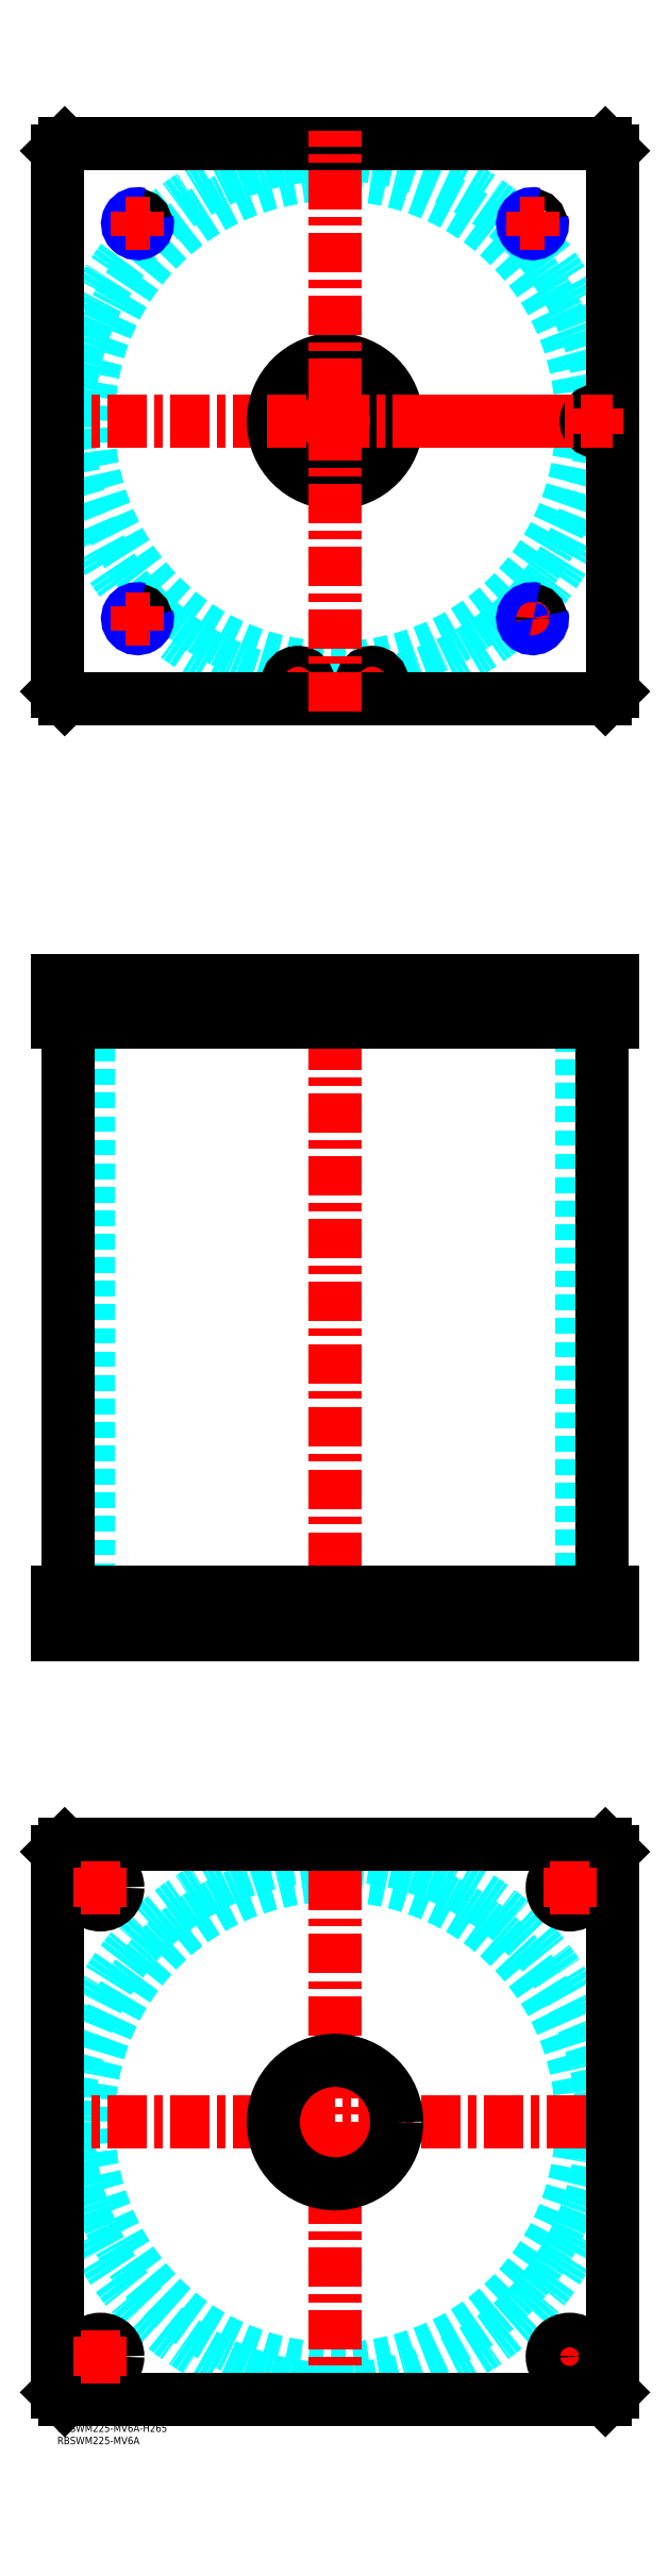
<metadata>
{"format":"dxf","ext":"dxf","renderer":"ezdxf+matplotlib","layout":"modelspace","background":"white","min_lineweight":24,"dpi":150}
</metadata>
<code>
0
SECTION
2
ENTITIES
0
TEXT
8
MSM_PART_NUMBER
10
0
20
-8
30
0
40
3
1
RBSWM225-MV6A
0
TEXT
8
MSM_PART_NUMBER
10
0
20
-3
30
0
40
3
1
RBSWM225-MV6A-H265
0
CIRCLE
8
MSM_DASHED
10
112.5
20
811.5
30
0
40
99.95
0
ARC
8
MSM_DASHED
10
112.5
20
811.5
30
0
40
108.2
50
1.478
51
260.2
0
ARC
8
MSM_DASHED
10
112.5
20
811.5
30
0
40
108.1
50
263.7
51
276.3
0
ARC
8
MSM_DASHED
10
112.5
20
811.5
30
0
40
108.2
50
279.8
51
358.5
0
LINE
8
MSM_CENTER
10
187.5
20
731.5
30
0
11
197.5
21
731.5
31
0
0
LINE
8
MSM_CENTER
10
192.5
20
726.5
30
0
11
192.5
21
736.5
31
0
0
LINE
8
MSM_CENTER
10
122.3
20
705.5
30
0
11
132.7
21
705.5
31
0
0
LINE
8
MSM_CENTER
10
127.5
20
700.3
30
0
11
127.5
21
710.7
31
0
0
LINE
8
MSM_CENTER
10
92.3
20
705.5
30
0
11
102.7
21
705.5
31
0
0
LINE
8
MSM_CENTER
10
97.5
20
700.3
30
0
11
97.5
21
710.7
31
0
0
LINE
8
MSM_CENTER
10
-5
20
811.5
30
0
11
230
21
811.5
31
0
0
CIRCLE
8
MSM_CONTINUOUS
10
218.5
20
811.5
30
0
40
3.5
0
CIRCLE
8
MSM_CONTINUOUS
10
97.5
20
705.5
30
0
40
3.5
0
CIRCLE
8
MSM_CONTINUOUS
10
127.5
20
705.5
30
0
40
3.5
0
CIRCLE
8
MSM_CONTINUOUS
10
192.5
20
891.5
30
0
40
3.324
0
CIRCLE
8
MSM_CONTINUOUS
10
32.5
20
891.5
30
0
40
3.324
0
CIRCLE
8
MSM_CONTINUOUS
10
218.5
20
811.5
30
0
40
4
0
CIRCLE
8
MSM_CONTINUOUS
10
32.5
20
731.5
30
0
40
3.324
0
CIRCLE
8
MSM_CONTINUOUS
10
192.5
20
731.5
30
0
40
3.324
0
CIRCLE
8
MSM_CONTINUOUS
10
127.5
20
705.5
30
0
40
4
0
CIRCLE
8
MSM_CONTINUOUS
10
97.5
20
705.5
30
0
40
4
0
LINE
8
MSM_CONTINUOUS
10
222
20
699
30
0
11
225
21
702
31
0
0
LINE
8
MSM_CONTINUOUS
10
3
20
699
30
0
11
222
21
699
31
0
0
LINE
8
MSM_CONTINUOUS
10
0
20
702
30
0
11
3
21
699
31
0
0
CIRCLE
8
MSM_CONTINUOUS
10
127.5
20
705.5
30
0
40
4.2
0
CIRCLE
8
MSM_CONTINUOUS
10
97.5
20
705.5
30
0
40
4.2
0
CIRCLE
8
MSM_CONTINUOUS
10
218.5
20
811.5
30
0
40
4.2
0
CIRCLE
8
MSM_CONTINUOUS
10
112.5
20
811.5
30
0
40
25
0
LINE
8
MSM_CONTINUOUS
10
0
20
921
30
0
11
0
21
702
31
0
0
LINE
8
MSM_CONTINUOUS
10
225
20
702
30
0
11
225
21
921
31
0
0
LINE
8
MSM_CONTINUOUS
10
225
20
921
30
0
11
222
21
924
31
0
0
LINE
8
MSM_CONTINUOUS
10
222
20
924
30
0
11
3
21
924
31
0
0
LINE
8
MSM_CONTINUOUS
10
3
20
924
30
0
11
0
21
921
31
0
0
ARC
8
MSM_NARROW
10
192.5
20
731.5
30
0
40
4
50
75
51
15
0
ARC
8
MSM_NARROW
10
192.5
20
891.5
30
0
40
4
50
75
51
15
0
ARC
8
MSM_NARROW
10
32.5
20
891.5
30
0
40
4
50
75
51
15
0
ARC
8
MSM_NARROW
10
32.5
20
731.5
30
0
40
4
50
75
51
15
0
LINE
8
MSM_DASHED
10
215
20
569
30
0
11
215
21
568
31
0
0
LINE
8
MSM_DASHED
10
214.5
20
584.8
30
0
11
214.5
21
569
31
0
0
LINE
8
MSM_DASHED
10
222.5
20
569
30
0
11
222.5
21
584.8
31
0
0
LINE
8
MSM_DASHED
10
222.5
20
569
30
0
11
214.5
21
569
31
0
0
LINE
8
MSM_DASHED
10
222.5
20
584.8
30
0
11
222.7
21
585
31
0
0
LINE
8
MSM_DASHED
10
214.3
20
585
30
0
11
214.5
21
584.8
31
0
0
LINE
8
MSM_DASHED
10
222.5
20
584.8
30
0
11
214.5
21
584.8
31
0
0
LINE
8
MSM_DASHED
10
137.5
20
568
30
0
11
137.5
21
585
31
0
0
LINE
8
MSM_DASHED
10
87.5
20
585
30
0
11
87.5
21
568
31
0
0
LINE
8
MSM_DASHED
10
137.5
20
320
30
0
11
137.5
21
337
31
0
0
LINE
8
MSM_DASHED
10
87.5
20
337
30
0
11
87.5
21
320
31
0
0
LINE
8
MSM_DASHED
10
29.18
20
569
30
0
11
29.18
21
568
31
0
0
LINE
8
MSM_DASHED
10
35.82
20
568
30
0
11
35.82
21
569
31
0
0
LINE
8
MSM_DASHED
10
189.2
20
569
30
0
11
189.2
21
568
31
0
0
LINE
8
MSM_DASHED
10
195.8
20
568
30
0
11
195.8
21
569
31
0
0
LINE
8
MSM_DASHED
10
29.18
20
584.3
30
0
11
29.18
21
569.7
31
0
0
LINE
8
MSM_DASHED
10
35.82
20
569.7
30
0
11
35.82
21
584.3
31
0
0
LINE
8
MSM_DASHED
10
189.2
20
584.3
30
0
11
189.2
21
569.7
31
0
0
LINE
8
MSM_DASHED
10
195.8
20
569.7
30
0
11
195.8
21
584.3
31
0
0
LINE
8
MSM_DASHED
10
29.18
20
569.7
30
0
11
28.5
21
569
31
0
0
LINE
8
MSM_DASHED
10
36.5
20
569
30
0
11
35.82
21
569.7
31
0
0
LINE
8
MSM_DASHED
10
36.5
20
569
30
0
11
28.5
21
569
31
0
0
LINE
8
MSM_DASHED
10
35.82
20
569.7
30
0
11
29.18
21
569.7
31
0
0
LINE
8
MSM_DASHED
10
195.8
20
584.3
30
0
11
196.5
21
585
31
0
0
LINE
8
MSM_DASHED
10
188.5
20
585
30
0
11
189.2
21
584.3
31
0
0
LINE
8
MSM_DASHED
10
195.8
20
584.3
30
0
11
189.2
21
584.3
31
0
0
LINE
8
MSM_DASHED
10
189.2
20
569.7
30
0
11
188.5
21
569
31
0
0
LINE
8
MSM_DASHED
10
196.5
20
569
30
0
11
195.8
21
569.7
31
0
0
LINE
8
MSM_DASHED
10
196.5
20
569
30
0
11
188.5
21
569
31
0
0
LINE
8
MSM_DASHED
10
195.8
20
569.7
30
0
11
189.2
21
569.7
31
0
0
LINE
8
MSM_DASHED
10
35.82
20
584.3
30
0
11
36.5
21
585
31
0
0
LINE
8
MSM_DASHED
10
28.5
20
585
30
0
11
29.18
21
584.3
31
0
0
LINE
8
MSM_DASHED
10
35.82
20
584.3
30
0
11
29.18
21
584.3
31
0
0
LINE
8
MSM_DASHED
10
12.55
20
568
30
0
11
12.55
21
337
31
0
0
LINE
8
MSM_DASHED
10
212.4
20
337
30
0
11
212.4
21
568
31
0
0
LINE
8
MSM_DASHED
10
10.5
20
337
30
0
11
10.5
21
320
31
0
0
LINE
8
MSM_DASHED
10
24.5
20
320
30
0
11
24.5
21
337
31
0
0
LINE
8
MSM_DASHED
10
200.5
20
337
30
0
11
200.5
21
320
31
0
0
LINE
8
MSM_DASHED
10
214.5
20
320
30
0
11
214.5
21
337
31
0
0
LINE
8
MSM_DASHED
10
124
20
569
30
0
11
124
21
568
31
0
0
LINE
8
MSM_DASHED
10
131
20
568
30
0
11
131
21
569
31
0
0
LINE
8
MSM_DASHED
10
94
20
569
30
0
11
94
21
568
31
0
0
LINE
8
MSM_DASHED
10
101
20
568
30
0
11
101
21
569
31
0
0
LINE
8
MSM_DASHED
10
93.5
20
584.8
30
0
11
93.5
21
569
31
0
0
LINE
8
MSM_DASHED
10
101.5
20
569
30
0
11
101.5
21
584.8
31
0
0
LINE
8
MSM_DASHED
10
101.5
20
569
30
0
11
93.5
21
569
31
0
0
LINE
8
MSM_DASHED
10
123.5
20
584.8
30
0
11
123.5
21
569
31
0
0
LINE
8
MSM_DASHED
10
131.5
20
569
30
0
11
131.5
21
584.8
31
0
0
LINE
8
MSM_DASHED
10
131.5
20
569
30
0
11
123.5
21
569
31
0
0
LINE
8
MSM_DASHED
10
131.5
20
584.8
30
0
11
131.7
21
585
31
0
0
LINE
8
MSM_DASHED
10
123.3
20
585
30
0
11
123.5
21
584.8
31
0
0
LINE
8
MSM_DASHED
10
131.5
20
584.8
30
0
11
123.5
21
584.8
31
0
0
LINE
8
MSM_DASHED
10
101.5
20
584.8
30
0
11
101.7
21
585
31
0
0
LINE
8
MSM_DASHED
10
93.3
20
585
30
0
11
93.5
21
584.8
31
0
0
LINE
8
MSM_DASHED
10
101.5
20
584.8
30
0
11
93.5
21
584.8
31
0
0
LINE
8
MSM_DASHED
10
196.5
20
585
30
0
11
196.5
21
569
31
0
0
LINE
8
MSM_DASHED
10
188.5
20
585
30
0
11
188.5
21
569
31
0
0
LINE
8
MSM_DASHED
10
36.5
20
585
30
0
11
36.5
21
569
31
0
0
LINE
8
MSM_DASHED
10
28.5
20
585
30
0
11
28.5
21
569
31
0
0
LINE
8
MSM_CENTER
10
218.5
20
586
30
0
11
218.5
21
567
31
0
0
LINE
8
MSM_CENTER
10
127.5
20
586
30
0
11
127.5
21
567
31
0
0
LINE
8
MSM_CENTER
10
97.5
20
586
30
0
11
97.5
21
567
31
0
0
LINE
8
MSM_CENTER
10
192.5
20
586
30
0
11
192.5
21
567
31
0
0
LINE
8
MSM_CENTER
10
32.5
20
586
30
0
11
32.5
21
567
31
0
0
LINE
8
MSM_CENTER
10
112.5
20
590
30
0
11
112.5
21
315
31
0
0
LINE
8
MSM_CENTER
10
207.5
20
319
30
0
11
207.5
21
338
31
0
0
LINE
8
MSM_CENTER
10
17.5
20
319
30
0
11
17.5
21
338
31
0
0
LINE
8
MSM_CONTINUOUS
10
4.35
20
568
30
0
11
4.35
21
337
31
0
0
LINE
8
MSM_CONTINUOUS
10
220.7
20
337
30
0
11
220.7
21
568
31
0
0
LINE
8
MSM_CONTINUOUS
10
0
20
337
30
0
11
0
21
320
31
0
0
LINE
8
MSM_CONTINUOUS
10
0
20
320
30
0
11
225
21
320
31
0
0
LINE
8
MSM_CONTINUOUS
10
225
20
337
30
0
11
225
21
320
31
0
0
LINE
8
MSM_CONTINUOUS
10
0
20
337
30
0
11
225
21
337
31
0
0
LINE
8
MSM_CONTINUOUS
10
225
20
568
30
0
11
225
21
585
31
0
0
LINE
8
MSM_CONTINUOUS
10
222
20
568
30
0
11
222
21
585
31
0
0
LINE
8
MSM_CONTINUOUS
10
0
20
585
30
0
11
225
21
585
31
0
0
LINE
8
MSM_CONTINUOUS
10
0
20
568
30
0
11
0
21
585
31
0
0
LINE
8
MSM_CONTINUOUS
10
0
20
568
30
0
11
225
21
568
31
0
0
LINE
8
MSM_CONTINUOUS
10
3
20
568
30
0
11
3
21
585
31
0
0
LINE
8
MSM_CONTINUOUS
10
222
20
337
30
0
11
222
21
320
31
0
0
LINE
8
MSM_CONTINUOUS
10
3
20
337
30
0
11
3
21
320
31
0
0
CIRCLE
8
MSM_DASHED
10
112.5
20
122.5
30
0
40
99.95
0
CIRCLE
8
MSM_DASHED
10
112.5
20
122.5
30
0
40
108.2
0
LINE
8
MSM_CENTER
10
-5
20
122.5
30
0
11
230
21
122.5
31
0
0
LINE
8
MSM_CENTER
10
112.5
20
5
30
0
11
112.5
21
240
31
0
0
LINE
8
MSM_CENTER
10
199.5
20
27.5
30
0
11
215.5
21
27.5
31
0
0
LINE
8
MSM_CENTER
10
207.5
20
19.5
30
0
11
207.5
21
35.5
31
0
0
CIRCLE
8
MSM_CONTINUOUS
10
17.5
20
217.5
30
0
40
7
0
CIRCLE
8
MSM_CONTINUOUS
10
207.5
20
27.5
30
0
40
7
0
CIRCLE
8
MSM_CONTINUOUS
10
17.5
20
27.5
30
0
40
7
0
CIRCLE
8
MSM_CONTINUOUS
10
207.5
20
217.5
30
0
40
7
0
CIRCLE
8
MSM_CONTINUOUS
10
112.5
20
122.5
30
0
40
25
0
LINE
8
MSM_CONTINUOUS
10
0
20
13
30
0
11
0
21
232
31
0
0
LINE
8
MSM_CONTINUOUS
10
3
20
10
30
0
11
0
21
13
31
0
0
LINE
8
MSM_CONTINUOUS
10
222
20
10
30
0
11
3
21
10
31
0
0
LINE
8
MSM_CONTINUOUS
10
225
20
13
30
0
11
222
21
10
31
0
0
LINE
8
MSM_CONTINUOUS
10
225
20
232
30
0
11
225
21
13
31
0
0
LINE
8
MSM_CONTINUOUS
10
222
20
235
30
0
11
225
21
232
31
0
0
LINE
8
MSM_CONTINUOUS
10
3
20
235
30
0
11
222
21
235
31
0
0
LINE
8
MSM_CONTINUOUS
10
0
20
232
30
0
11
3
21
235
31
0
0
LINE
8
MSM_CENTER
10
9.5
20
27.5
30
0
11
25.5
21
27.5
31
0
0
LINE
8
MSM_CENTER
10
17.5
20
19.5
30
0
11
17.5
21
35.5
31
0
0
LINE
8
MSM_CENTER
10
9.5
20
217.5
30
0
11
25.5
21
217.5
31
0
0
LINE
8
MSM_CENTER
10
17.5
20
209.5
30
0
11
17.5
21
225.5
31
0
0
LINE
8
MSM_CENTER
10
199.5
20
217.5
30
0
11
215.5
21
217.5
31
0
0
LINE
8
MSM_CENTER
10
207.5
20
209.5
30
0
11
207.5
21
225.5
31
0
0
LINE
8
MSM_CENTER
10
218.5
20
806.3
30
0
11
218.5
21
816.7
31
0
0
LINE
8
MSM_CENTER
10
27.5
20
731.5
30
0
11
37.5
21
731.5
31
0
0
LINE
8
MSM_CENTER
10
32.5
20
726.5
30
0
11
32.5
21
736.5
31
0
0
LINE
8
MSM_CENTER
10
27.5
20
891.5
30
0
11
37.5
21
891.5
31
0
0
LINE
8
MSM_CENTER
10
32.5
20
886.5
30
0
11
32.5
21
896.5
31
0
0
LINE
8
MSM_CENTER
10
187.5
20
891.5
30
0
11
197.5
21
891.5
31
0
0
LINE
8
MSM_CENTER
10
192.5
20
886.5
30
0
11
192.5
21
896.5
31
0
0
LINE
8
MSM_CENTER
10
85
20
811.5
30
0
11
225
21
811.5
31
0
0
LINE
8
MSM_CENTER
10
112.5
20
694
30
0
11
112.5
21
929
31
0
0
VIEWPORT
8
0
10
145.3
20
101.8
30
0
40
467.1
41
222.2
68
     1
69
     1
0
VIEWPORT
8
MSM_DIMENSION
10
145.3
20
101.8
30
0
40
232.5
41
162.9
68
     2
69
     2
0
ENDSEC
0
EOF

</code>
